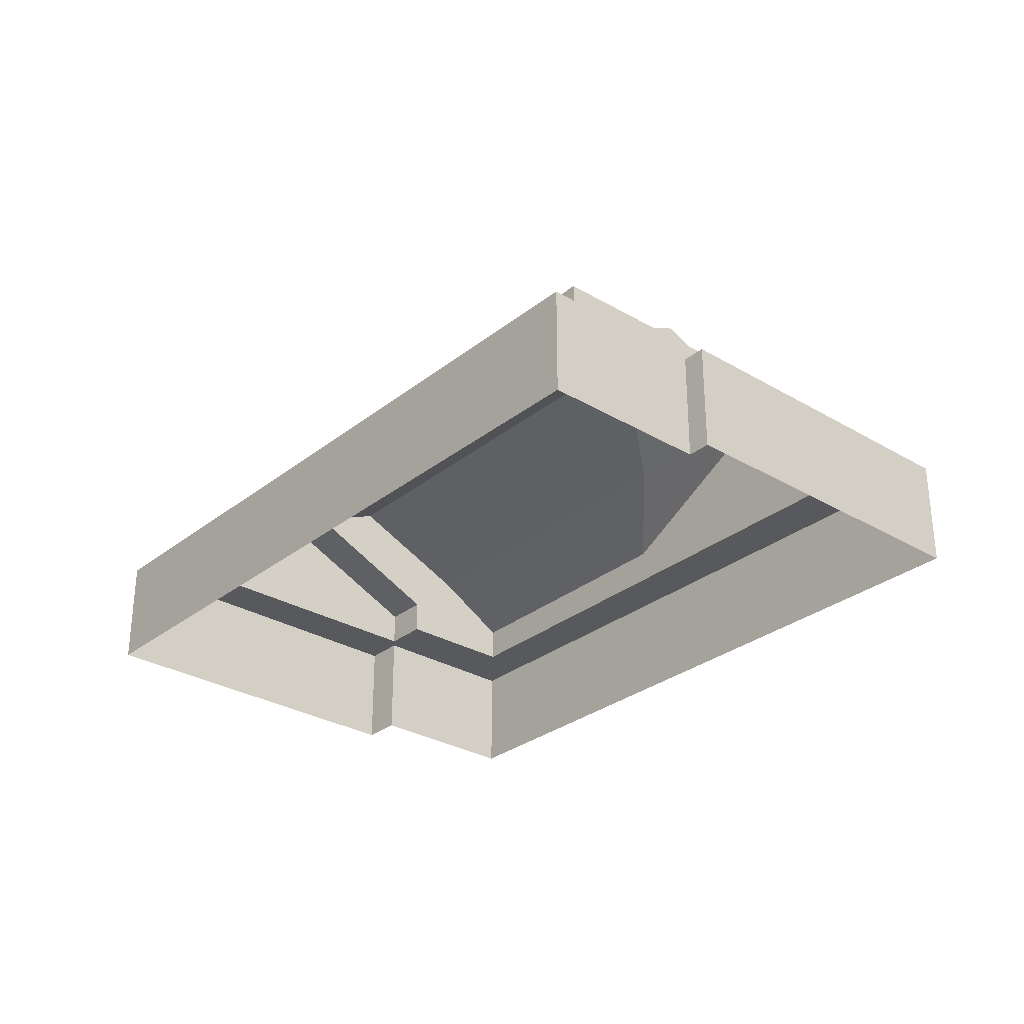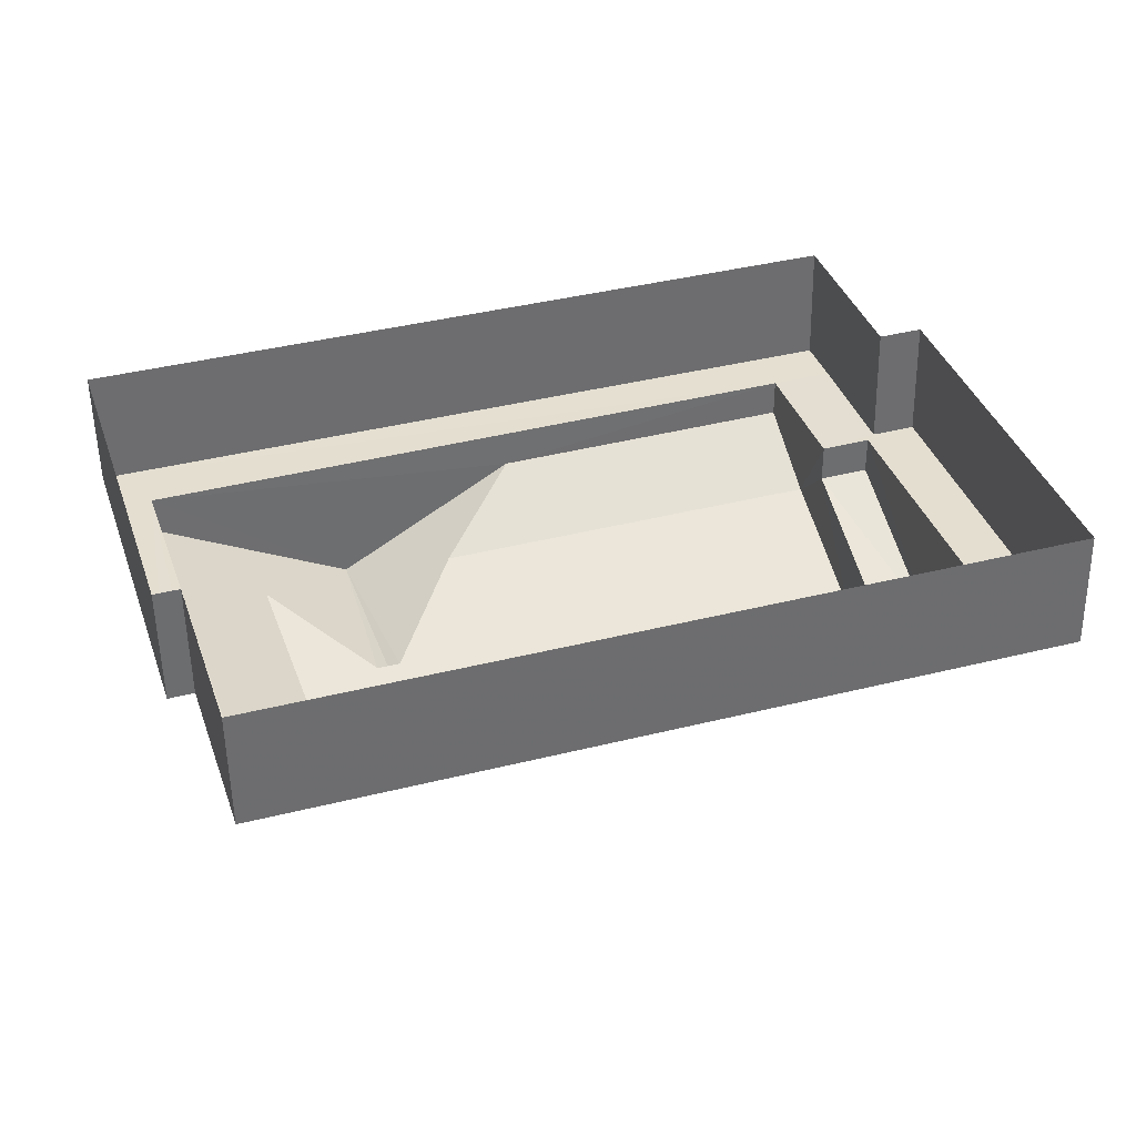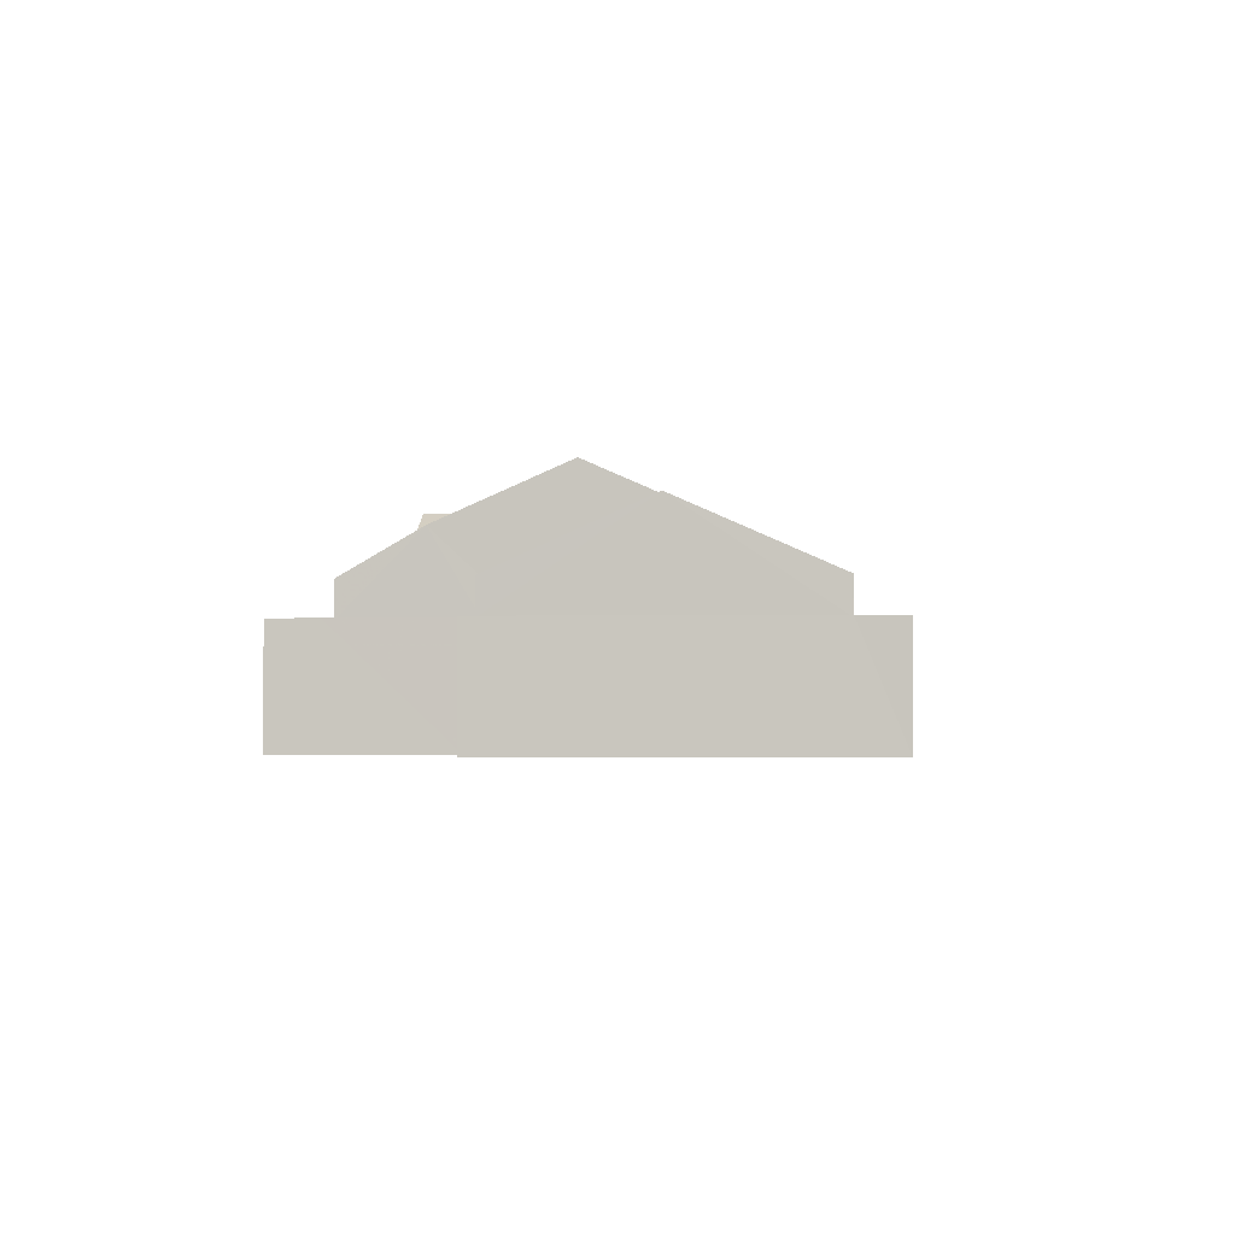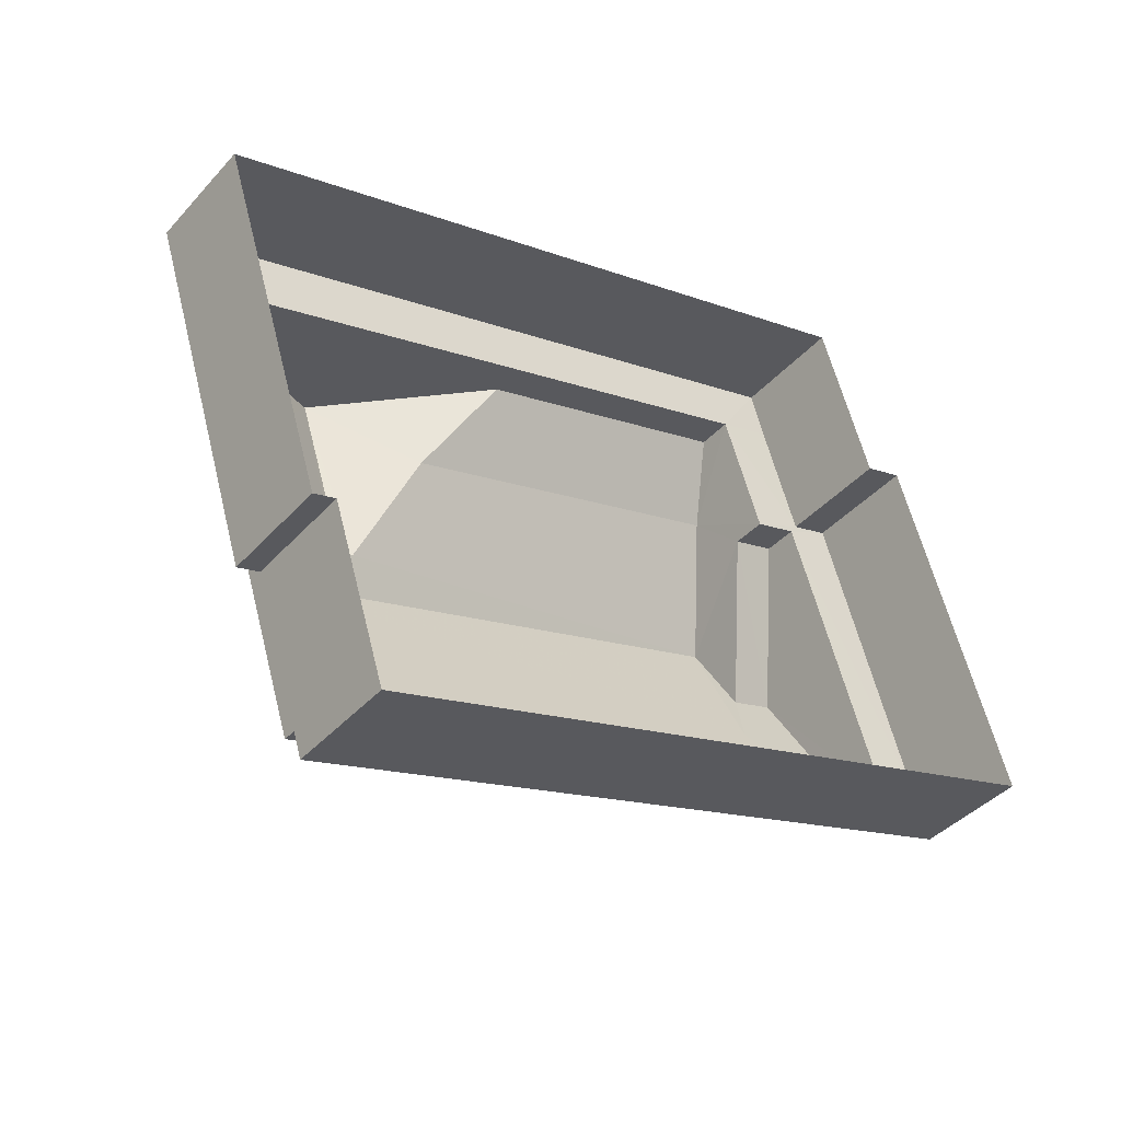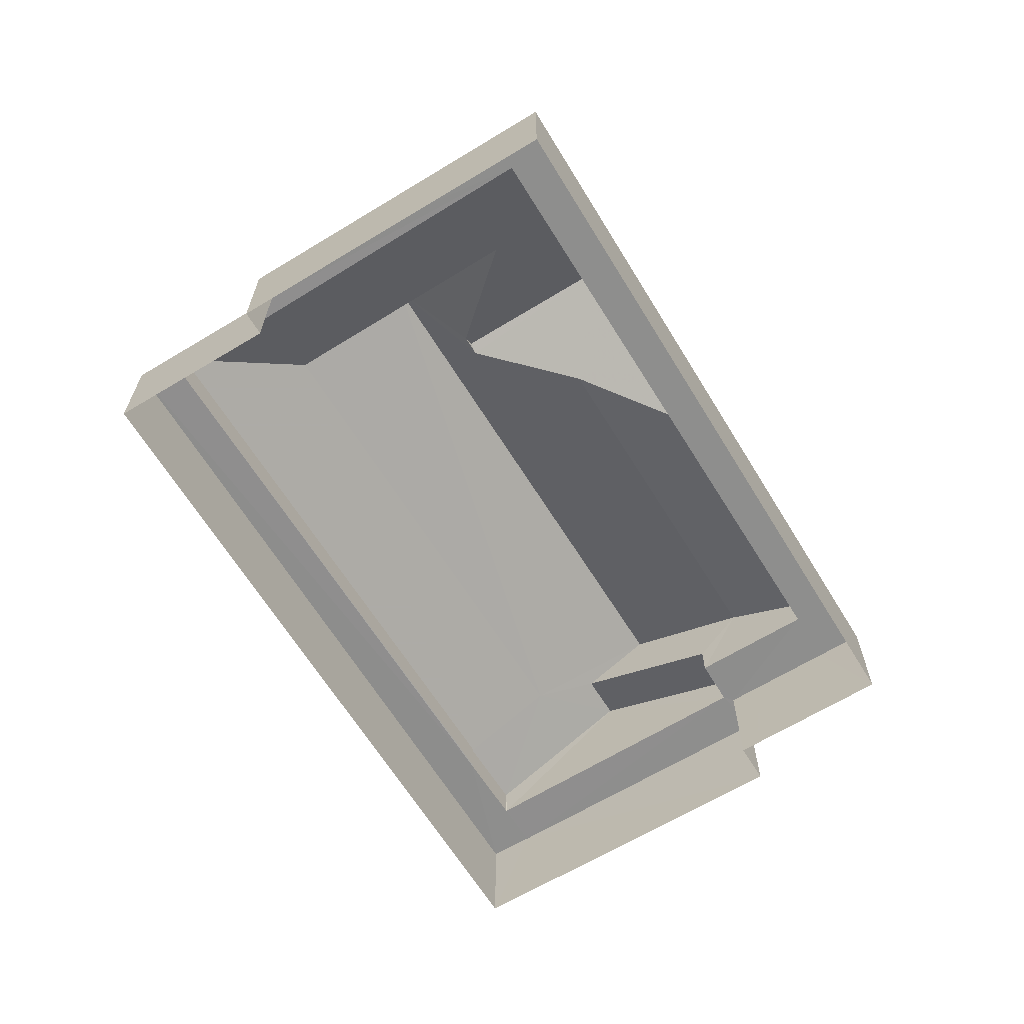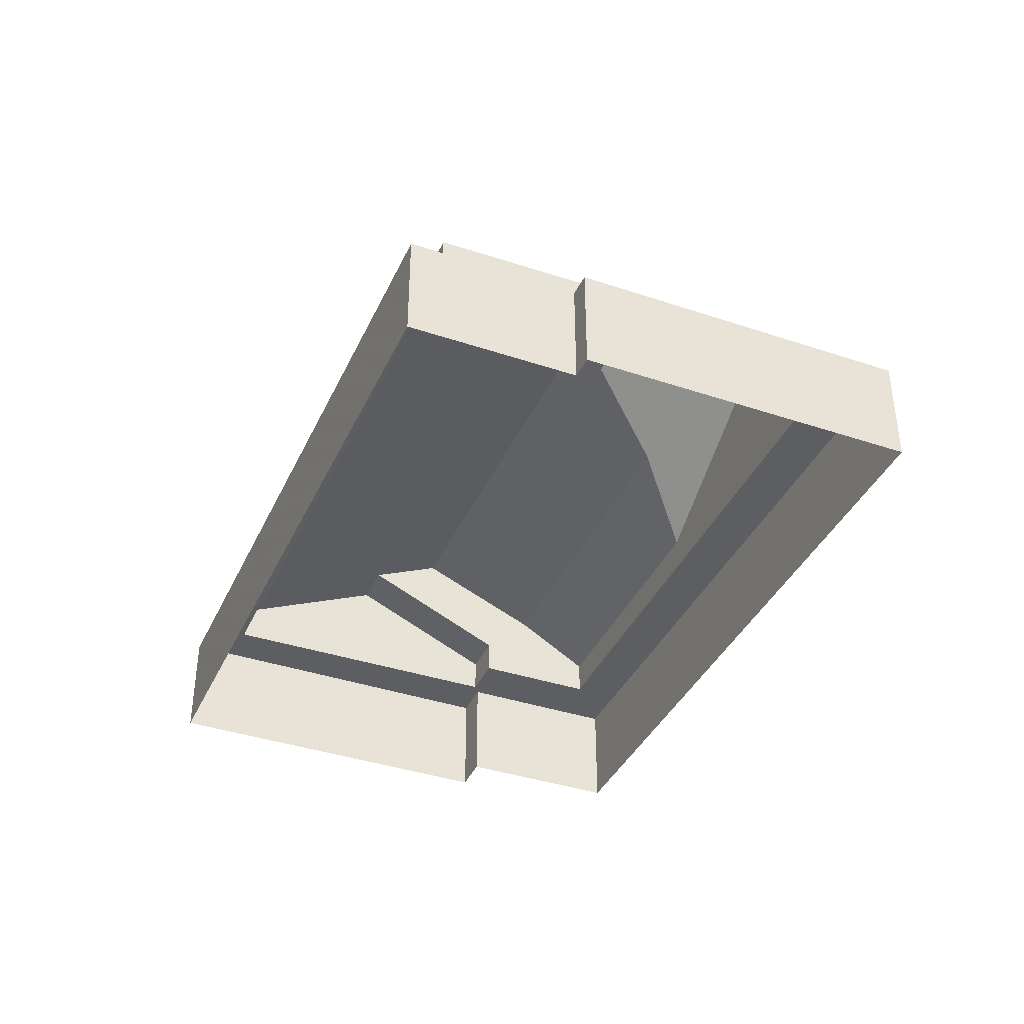
<metadata>
{"format":"obj","ext":"obj","renderer":"f3d","projection":"perspective","resolution":1024,"background":"white","views":[{"elev":-29.8,"azim":31.4,"up":"+Z"},{"elev":-53.4,"azim":-179.3,"up":"+Y"},{"elev":-2.0,"azim":-103.3,"up":"+Z"},{"elev":-41.1,"azim":142.3,"up":"+Y"},{"elev":-64.8,"azim":103.9,"up":"+Z"},{"elev":-38.6,"azim":49.5,"up":"+Z"}]}
</metadata>
<code>
v -2.255e+05 -1.274e+05 13.34
v -2.255e+05 -1.274e+05 13.34
v -2.255e+05 -1.274e+05 13.34
v -2.256e+05 -1.274e+05 13.34
v -2.256e+05 -1.274e+05 13.34
v -2.255e+05 -1.274e+05 13.34
v -2.256e+05 -1.274e+05 13.34
v -2.256e+05 -1.274e+05 13.34
v -2.256e+05 -1.274e+05 16.8
v -2.256e+05 -1.274e+05 16.8
v -2.256e+05 -1.274e+05 18.4
v -2.256e+05 -1.274e+05 18.4
v -2.255e+05 -1.274e+05 16.8
v -2.256e+05 -1.274e+05 16.8
v -2.256e+05 -1.274e+05 17.85
v -2.255e+05 -1.274e+05 17.83
v -2.255e+05 -1.274e+05 18.92
v -2.255e+05 -1.274e+05 18.79
v -2.255e+05 -1.274e+05 18.92
v -2.255e+05 -1.274e+05 17.83
v -2.255e+05 -1.274e+05 16.8
v -2.255e+05 -1.274e+05 16.8
v -2.255e+05 -1.274e+05 17.83
v -2.256e+05 -1.274e+05 19.16
v -2.255e+05 -1.274e+05 19.16
v -2.255e+05 -1.274e+05 18.79
v -2.256e+05 -1.274e+05 15.97
v -2.256e+05 -1.274e+05 15.97
v -2.256e+05 -1.274e+05 15.97
v -2.256e+05 -1.274e+05 15.97
v -2.256e+05 -1.274e+05 15.97
v -2.256e+05 -1.274e+05 15.97
v -2.255e+05 -1.274e+05 15.97
v -2.256e+05 -1.274e+05 15.97
v -2.256e+05 -1.274e+05 15.97
v -2.256e+05 -1.274e+05 15.97
v -2.255e+05 -1.274e+05 15.97
v -2.255e+05 -1.274e+05 15.97
v -2.256e+05 -1.274e+05 15.97
v -2.255e+05 -1.274e+05 15.97
v -2.255e+05 -1.274e+05 15.97
v -2.255e+05 -1.274e+05 15.97
v -2.256e+05 -1.274e+05 15.97
v -2.256e+05 -1.274e+05 15.97
v -2.256e+05 -1.274e+05 15.97
v -2.256e+05 -1.274e+05 16.8
v -2.256e+05 -1.274e+05 17.83
v -2.256e+05 -1.274e+05 16.8
v -2.256e+05 -1.274e+05 16.8
f 1 2 3
f 4 1 5
f 3 6 7
f 5 7 8
f 1 3 5
f 5 3 7
f 9 10 11
f 12 9 11
f 13 14 15
f 16 13 15
f 17 18 19
f 20 21 22
f 23 20 22
f 19 18 23
f 19 23 22
f 15 24 16
f 18 25 23
f 24 25 26
f 26 25 18
f 16 24 26
f 27 28 29
f 30 31 32
f 33 31 30
f 27 34 35
f 29 28 36
f 32 36 30
f 37 33 38
f 39 34 40
f 41 37 38
f 42 40 41
f 43 28 27
f 38 33 30
f 35 34 39
f 43 27 35
f 36 28 44
f 30 36 44
f 39 40 42
f 42 41 38
f 45 39 42
f 17 19 26
f 13 16 19
f 19 16 26
f 46 21 20
f 47 46 20
f 20 25 47
f 25 24 47
f 48 47 49
f 49 47 11
f 47 12 11
f 47 24 12
f 5 32 4
f 4 32 31
f 36 32 5
f 12 24 9
f 24 15 9
f 9 15 44
f 44 15 30
f 15 14 30
f 45 42 21
f 46 45 21
f 13 19 38
f 14 13 30
f 19 22 38
f 30 13 38
f 28 43 11
f 10 28 11
f 43 35 49
f 43 49 11
f 23 25 20
f 39 48 49
f 35 39 49
f 41 6 3
f 41 40 6
f 26 18 17
f 42 38 22
f 21 42 22
f 7 27 8
f 8 27 29
f 34 27 7
f 44 28 10
f 9 44 10
f 39 46 48
f 48 46 47
f 45 46 39
f 31 1 4
f 31 33 1
f 37 2 1
f 33 37 1
f 37 3 2
f 37 41 3
f 34 7 6
f 40 34 6
f 29 5 8
f 29 36 5

</code>
